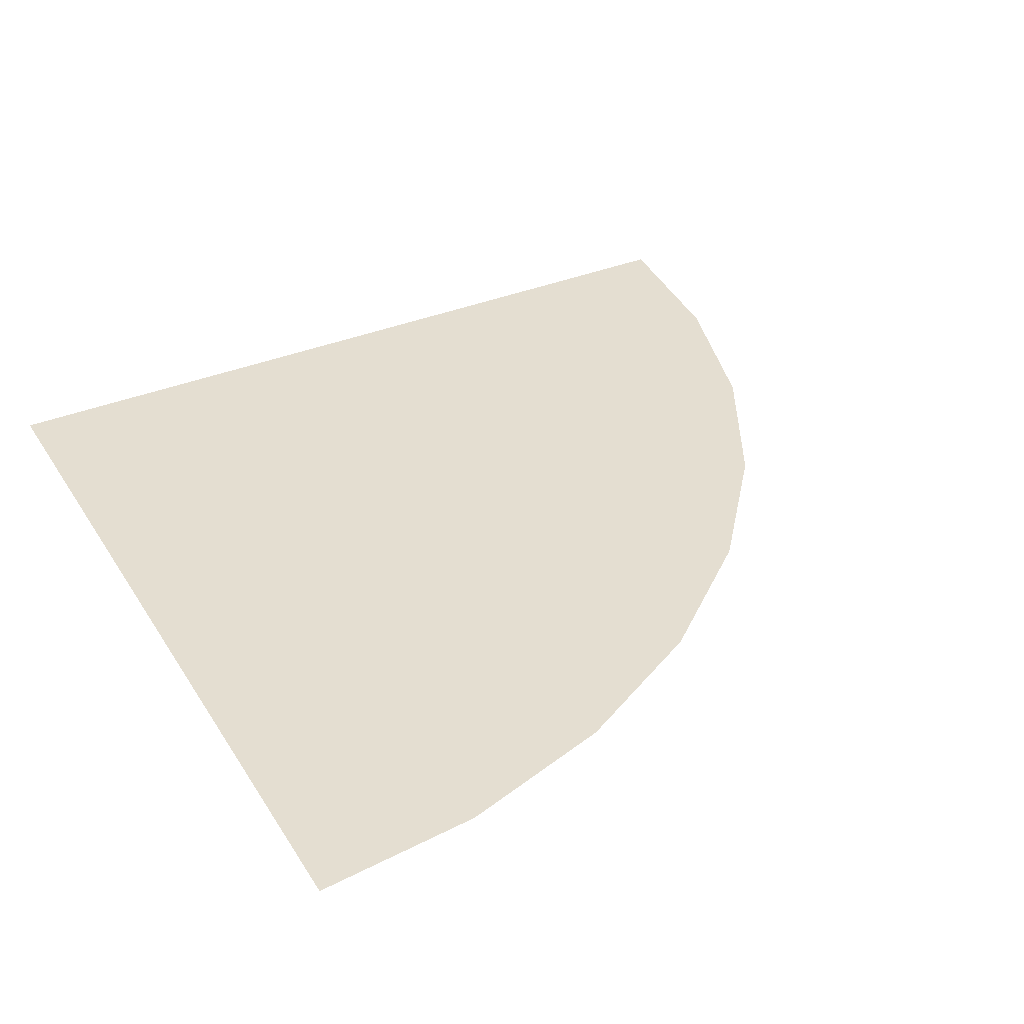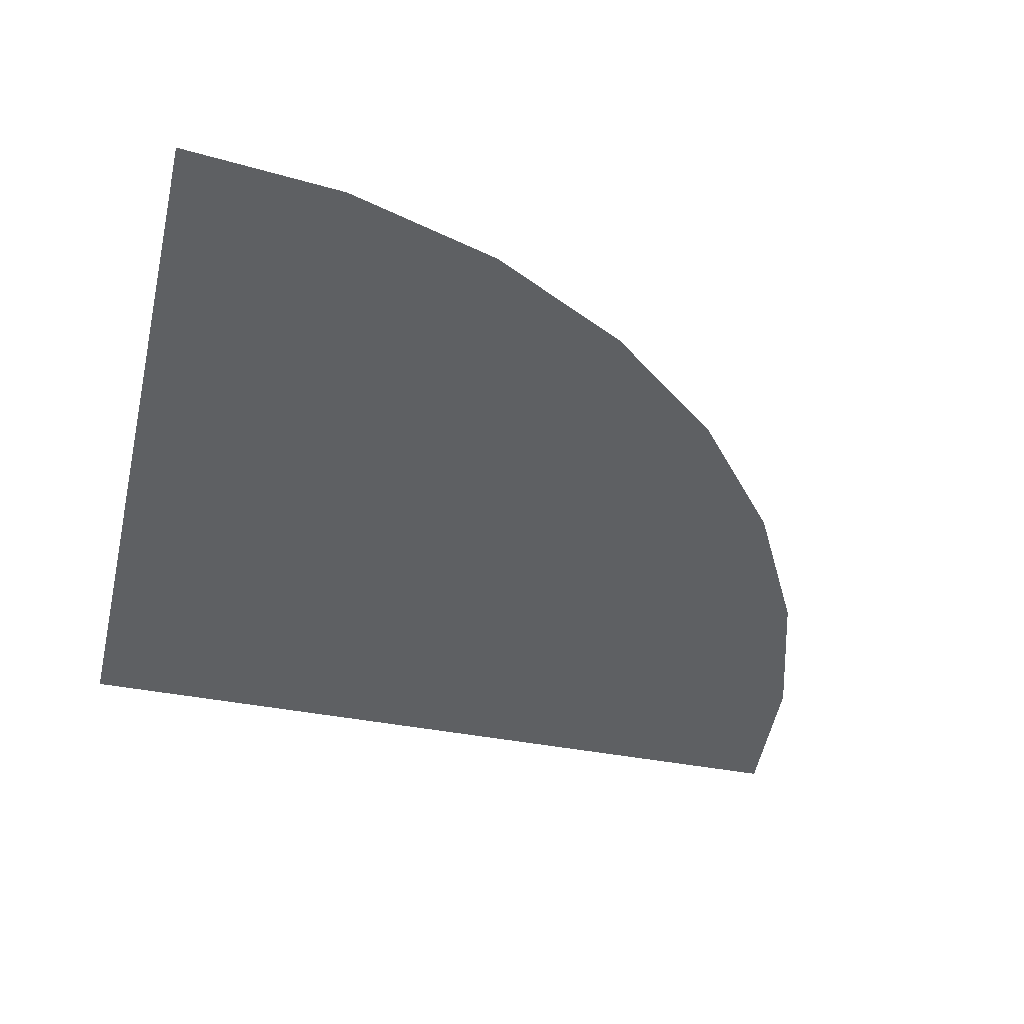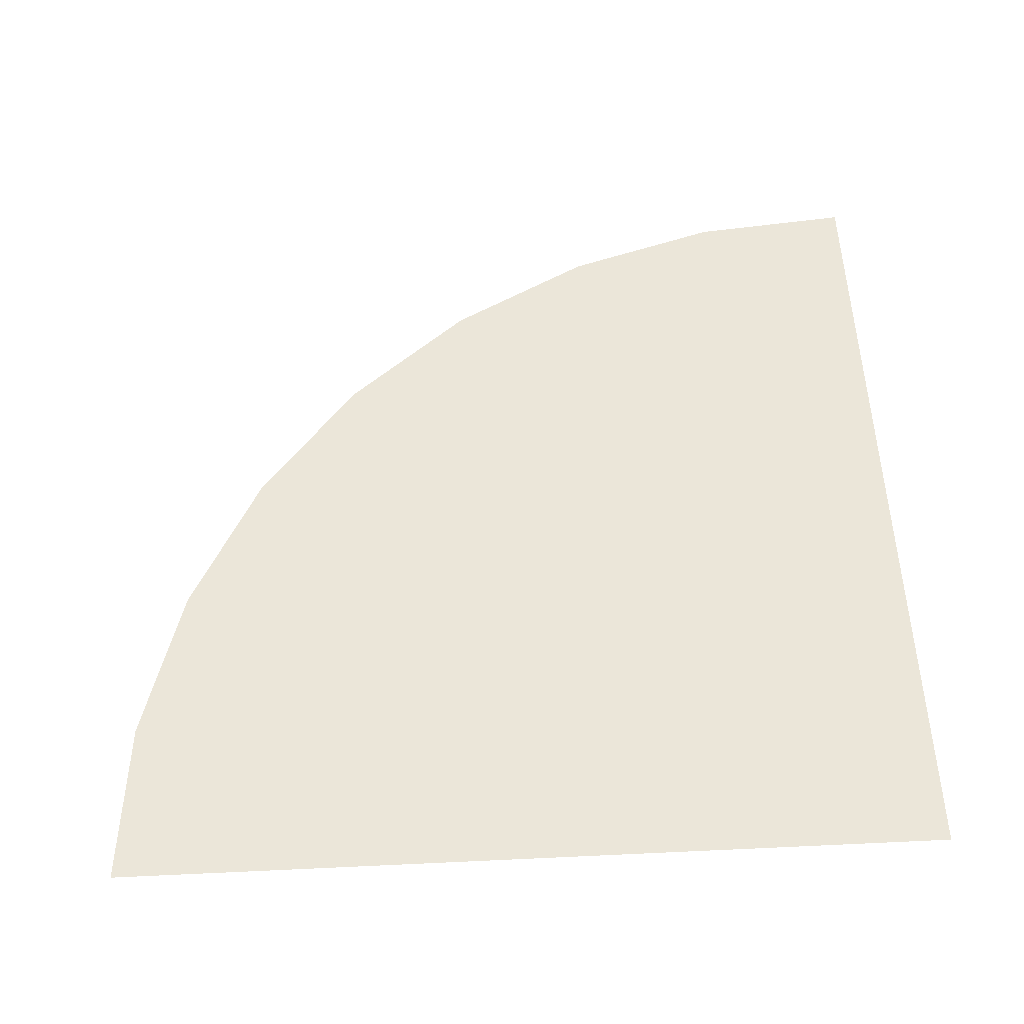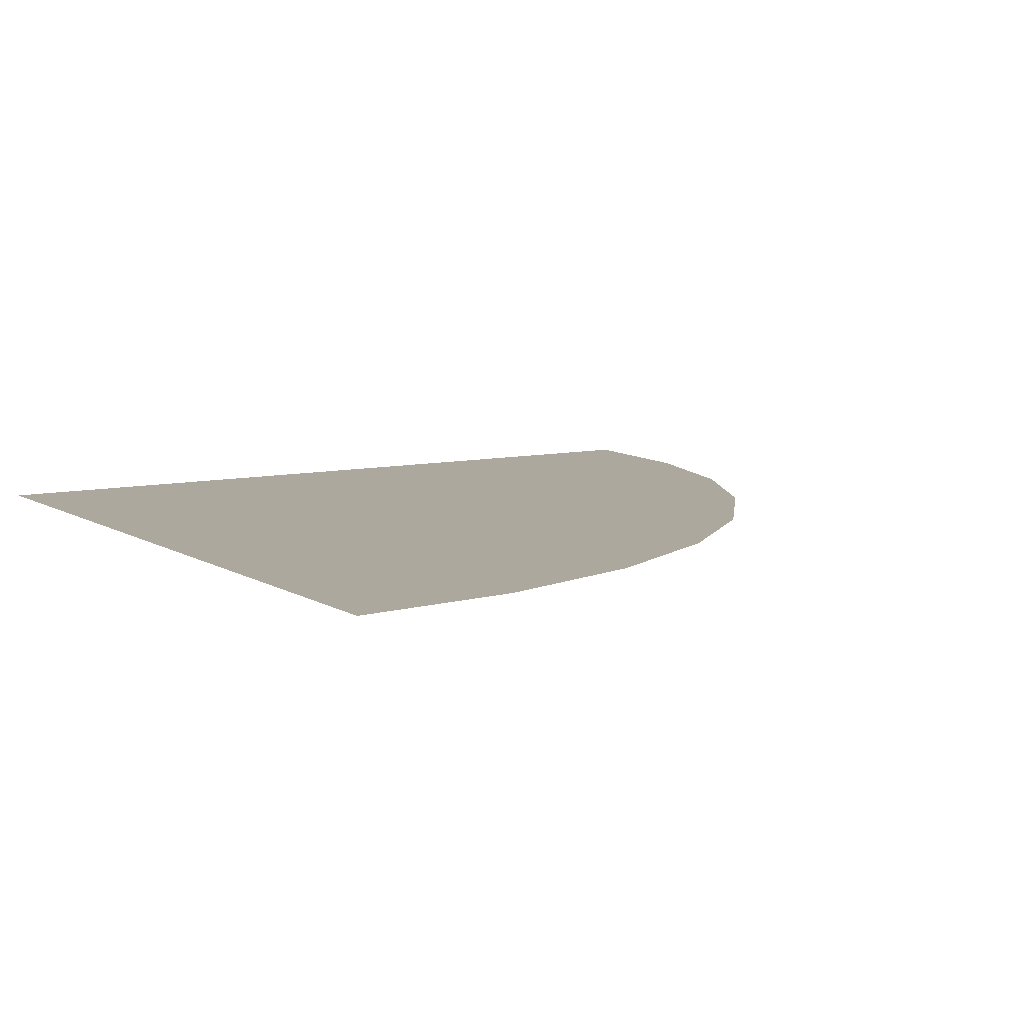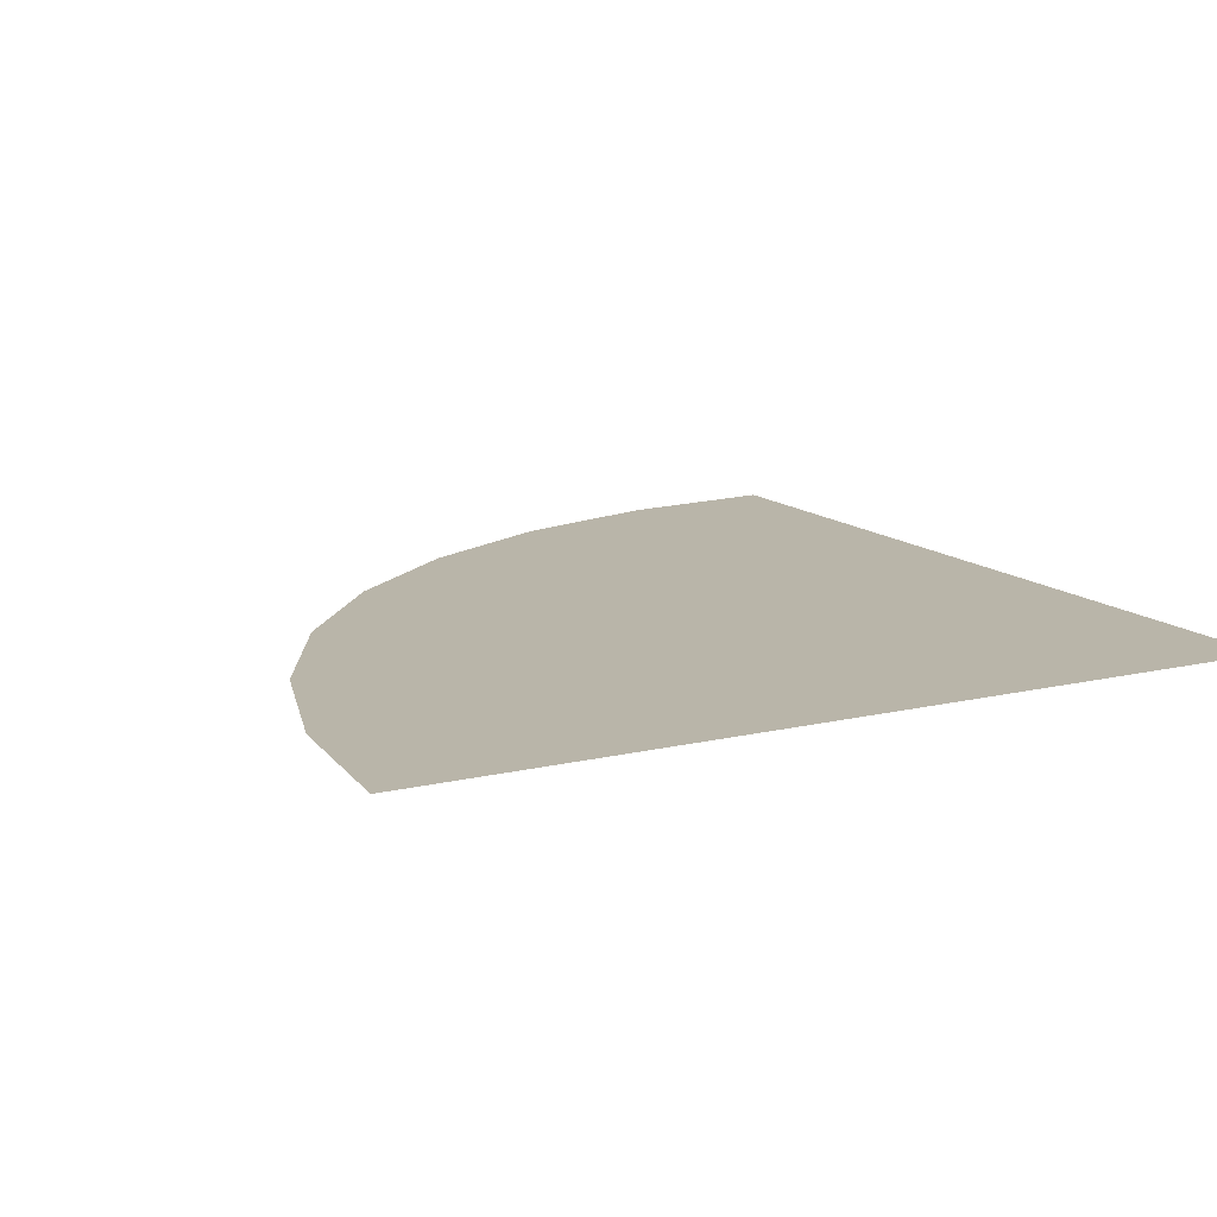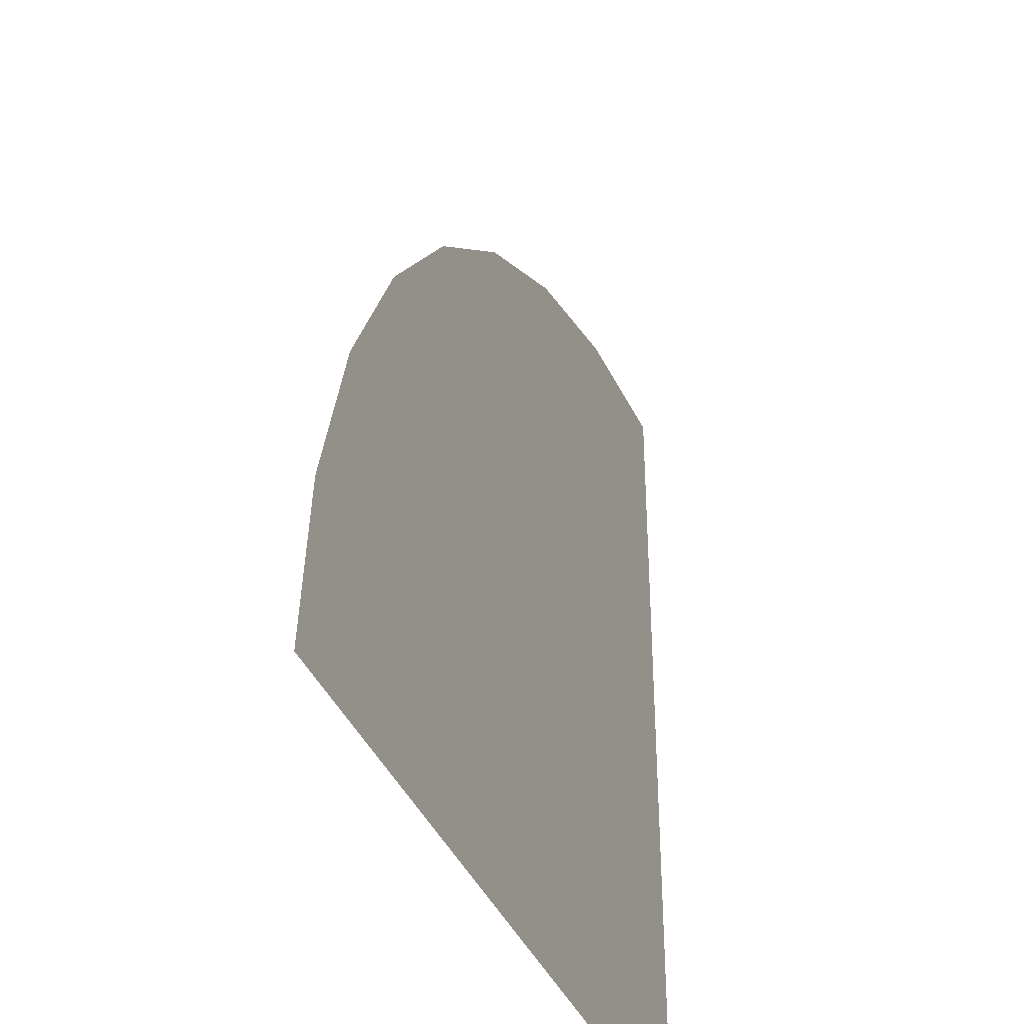
<metadata>
{"format":"obj","ext":"obj","renderer":"f3d","projection":"perspective","resolution":1024,"background":"white","views":[{"elev":36.4,"azim":-118.2,"up":"+Y"},{"elev":-42.2,"azim":-103.2,"up":"+Y"},{"elev":55.5,"azim":87.1,"up":"+Y"},{"elev":8.6,"azim":-122.4,"up":"+Y"},{"elev":13.4,"azim":61.5,"up":"+Y"},{"elev":-37.4,"azim":-69.4,"up":"+Z"}]}
</metadata>
<code>
o Circle
v -1 0 -0
v -0.9808 0 0.1951
v -0.9239 0 0.3827
v -0.8315 0 0.5556
v -0.7071 0 0.7071
v -0.5556 0 0.8315
v -0.3827 0 0.9239
v -0.1951 0 0.9808
v 0 0 1
v 0.001321 0 -1e-06
f 9 10 1 2 3 4 5 6 7 8

</code>
